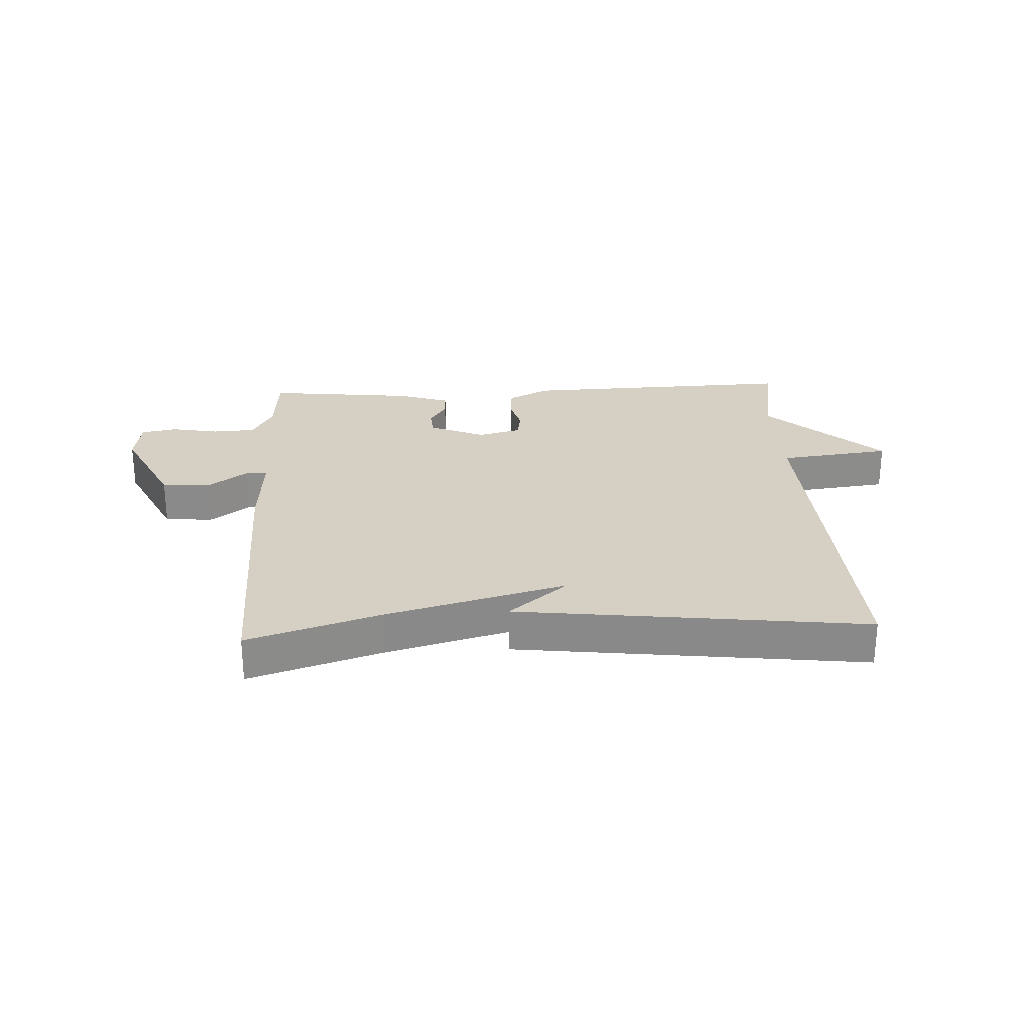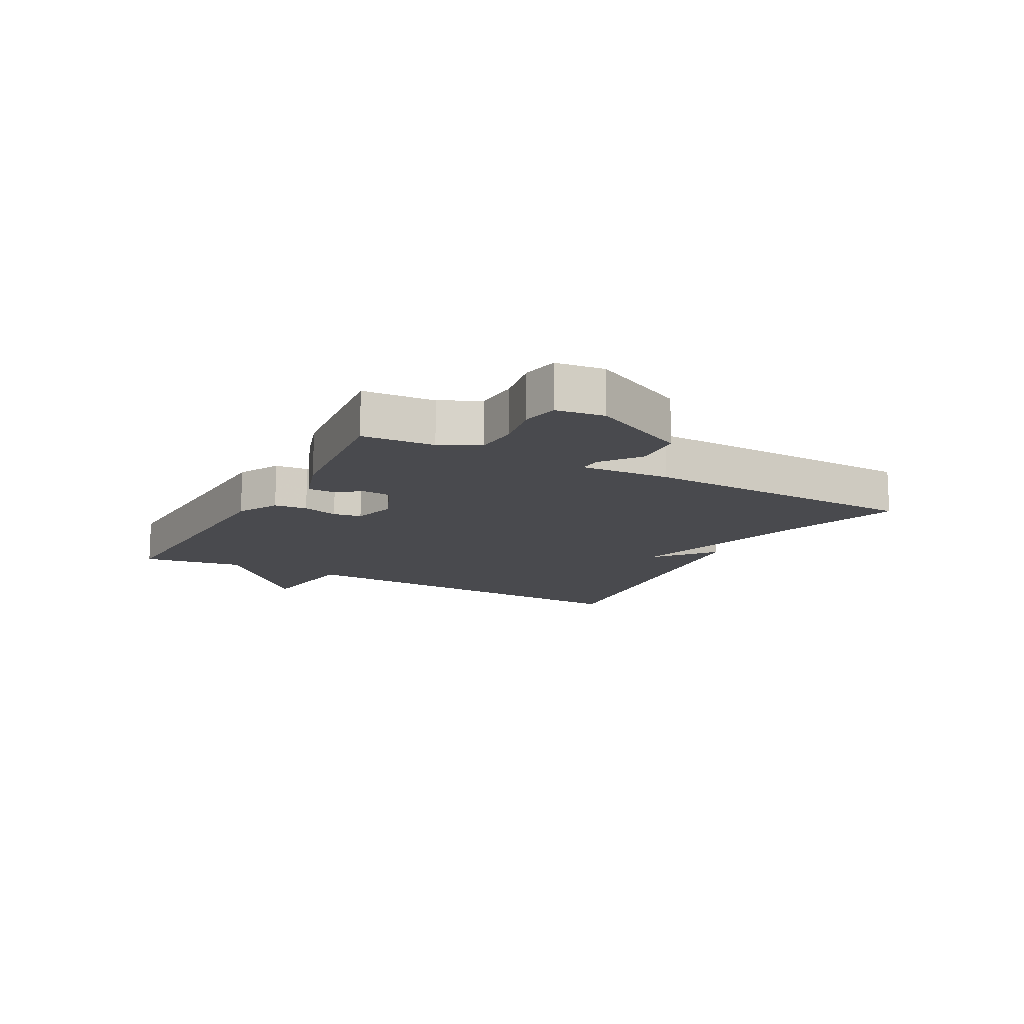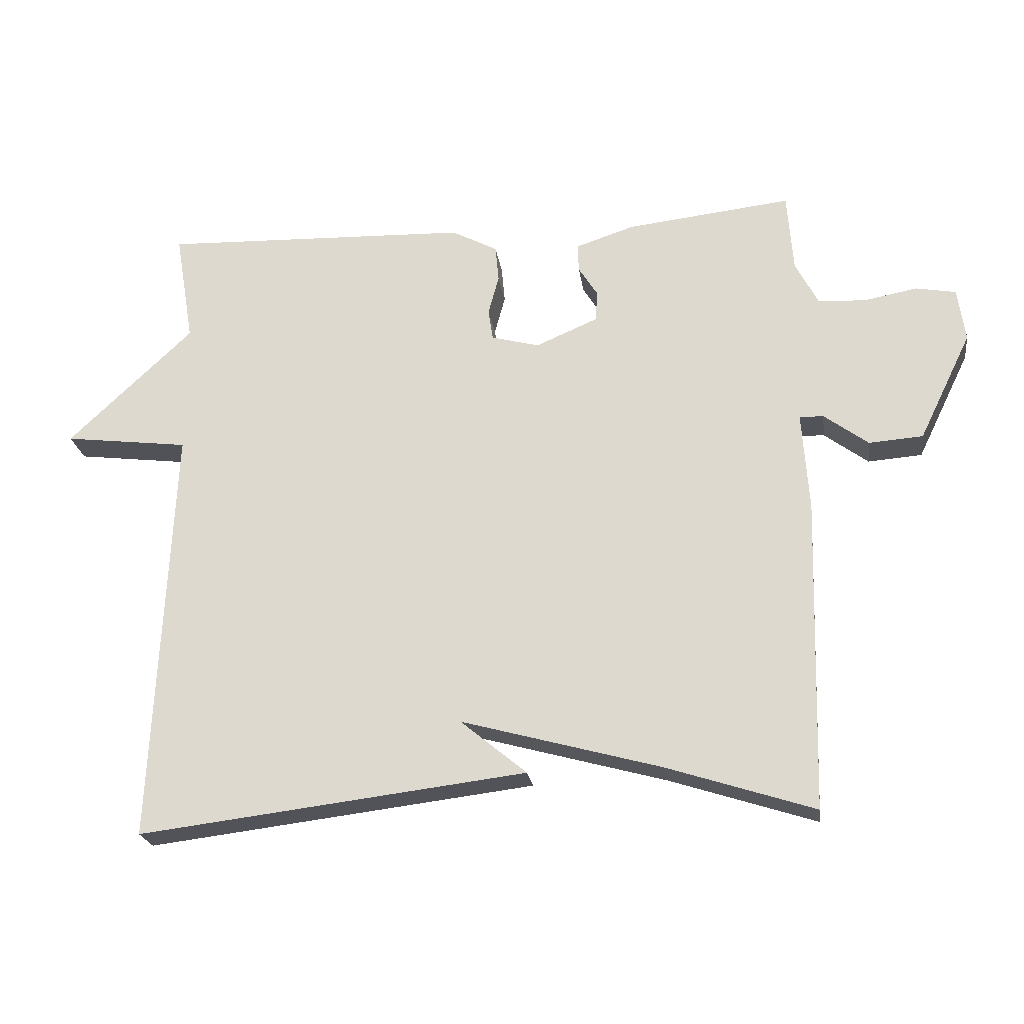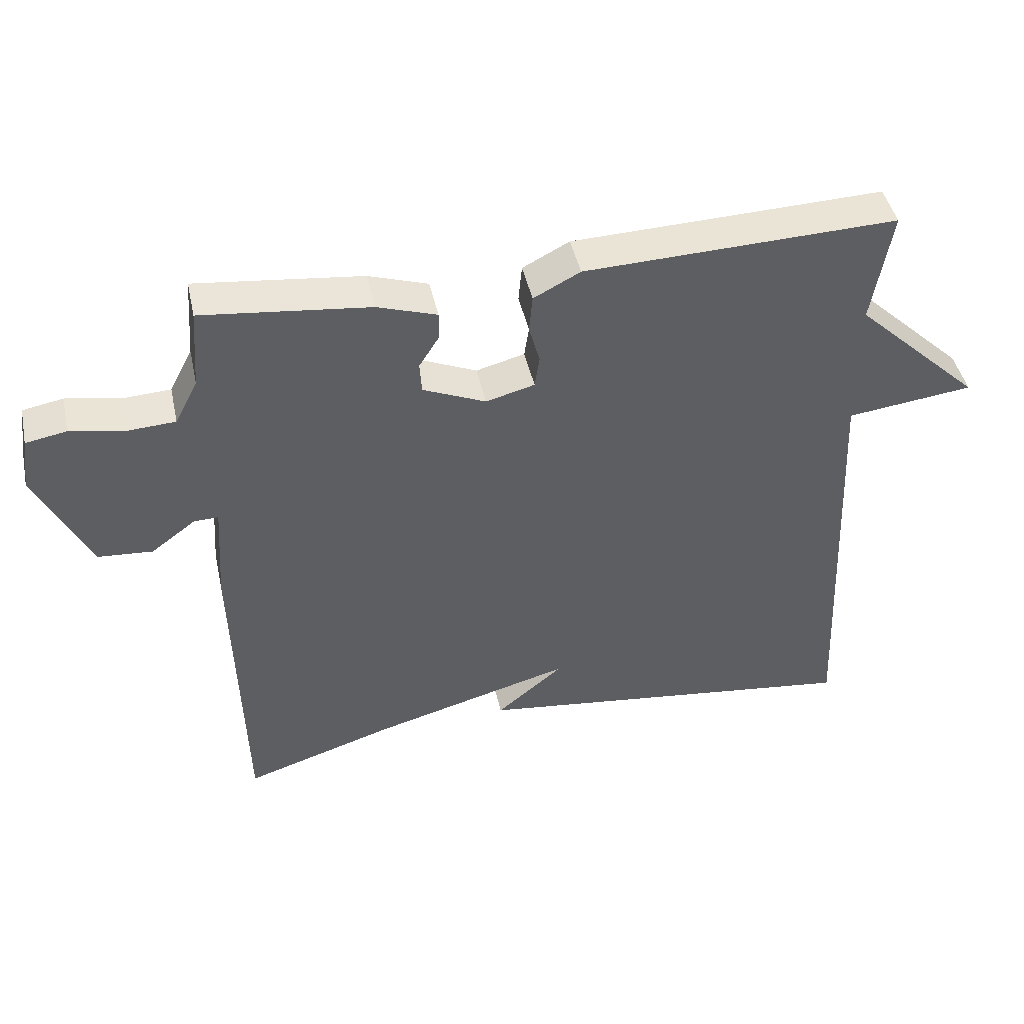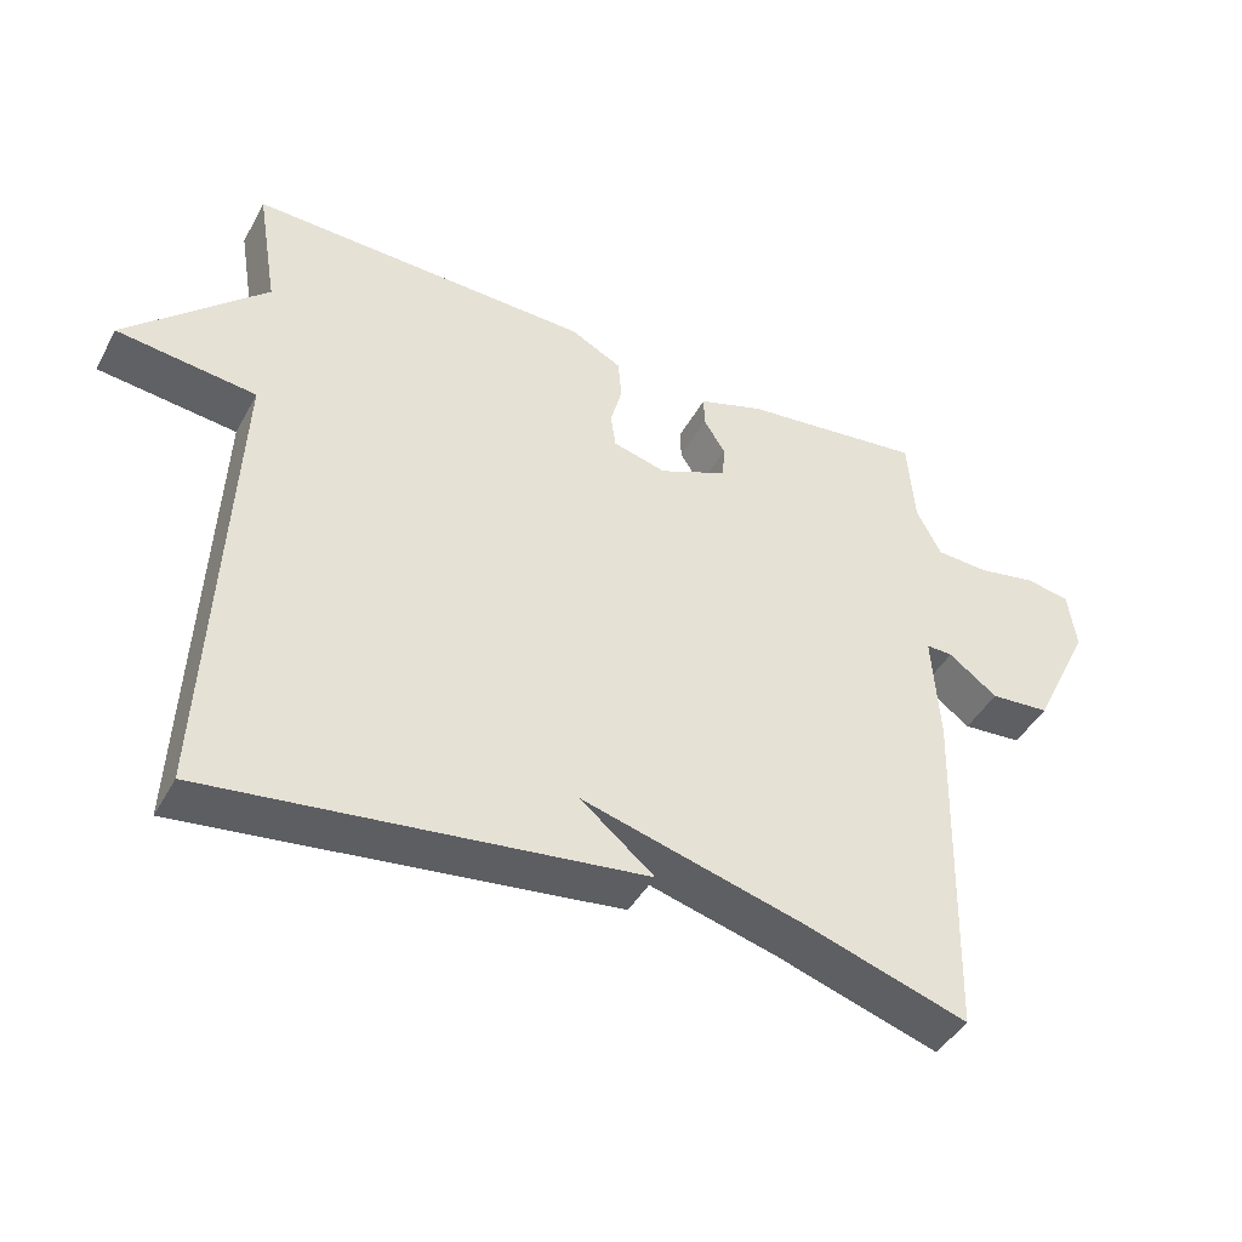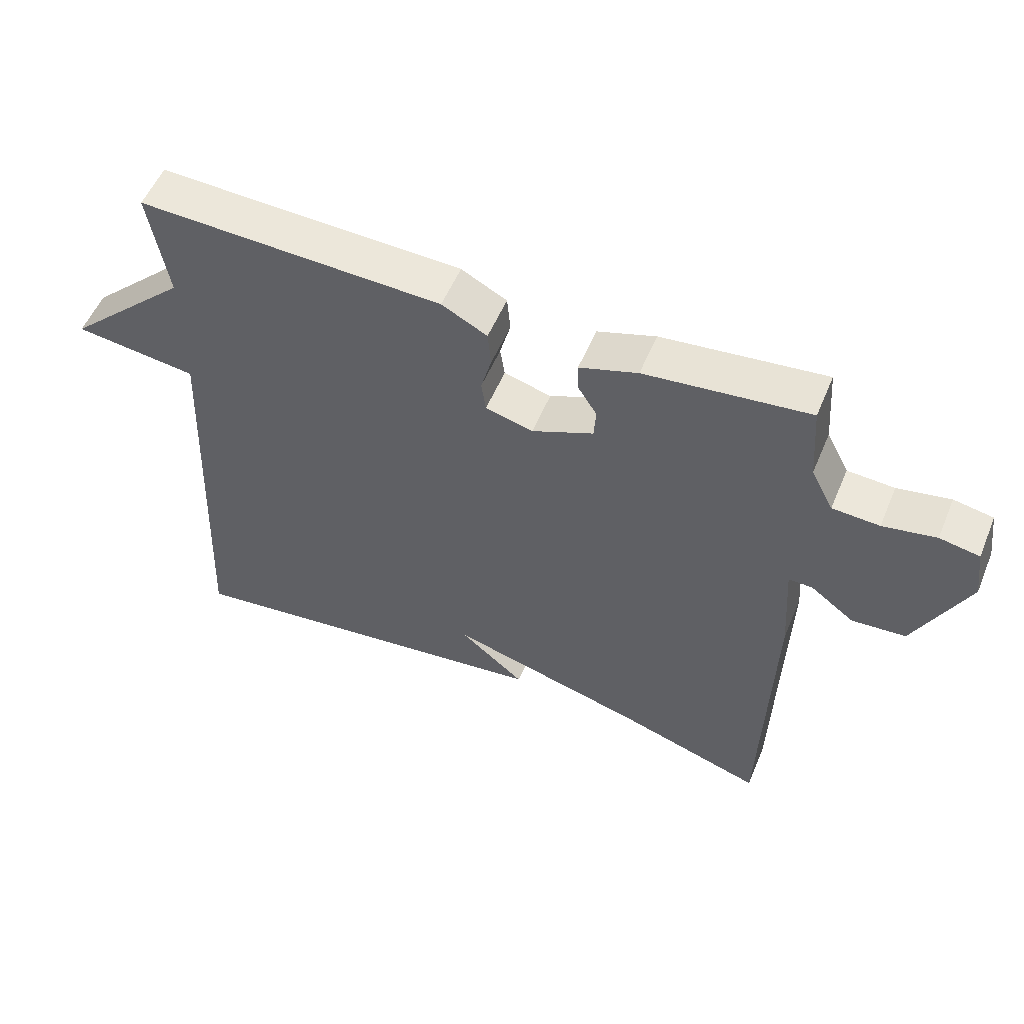
<metadata>
{"format":"obj","ext":"obj","renderer":"f3d","projection":"perspective","resolution":1024,"background":"white","views":[{"elev":26.3,"azim":177.1,"up":"+Y"},{"elev":-13.4,"azim":61.4,"up":"+Y"},{"elev":-22.8,"azim":8.0,"up":"+Z"},{"elev":44.7,"azim":167.8,"up":"+Z"},{"elev":-43.5,"azim":-26.9,"up":"+Z"},{"elev":54.3,"azim":22.5,"up":"+Z"}]}
</metadata>
<code>
v 0.5 0.07 -0.5
v 0.28 0.07 -0.429
v -0.019 0.07 -0.347
v 0.08 0.07 -0.429
v -0.5 0.07 -0.5
v -0.472 0.07 0.132
v -0.659 0.07 0.155
v -0.472 0.07 0.332
v -0.5 0.07 0.5
v -0.038 0.07 0.485
v 0.031 0.07 0.449
v 0.036 0.07 0.394
v 0.02 0.07 0.335
v 0.027 0.07 0.288
v 0.099 0.07 0.269
v 0.192 0.07 0.309
v 0.195 0.07 0.355
v 0.166 0.07 0.401
v 0.165 0.07 0.443
v 0.253 0.07 0.472
v 0.5 0.07 0.5
v 0.509 0.07 0.38
v 0.543 0.07 0.315
v 0.614 0.07 0.311
v 0.694 0.07 0.326
v 0.754 0.07 0.315
v 0.765 0.07 0.235
v 0.686 0.07 0.073
v 0.605 0.07 0.067
v 0.539 0.07 0.116
v 0.503 0.07 0.117
v 0.513 0.07 -0.032
v 0.5 0 -0.5
v 0.28 0 -0.429
v -0.019 0 -0.347
v 0.08 0 -0.429
v -0.5 0 -0.5
v -0.472 0 0.132
v -0.659 0 0.155
v -0.472 0 0.332
v -0.5 0 0.5
v -0.038 0 0.485
v 0.031 0 0.449
v 0.036 0 0.394
v 0.02 0 0.335
v 0.027 0 0.288
v 0.099 0 0.269
v 0.192 0 0.309
v 0.195 0 0.355
v 0.166 0 0.401
v 0.165 0 0.443
v 0.253 0 0.472
v 0.5 0 0.5
v 0.509 0 0.38
v 0.543 0 0.315
v 0.614 0 0.311
v 0.694 0 0.326
v 0.754 0 0.315
v 0.765 0 0.235
v 0.686 0 0.073
v 0.605 0 0.067
v 0.539 0 0.116
v 0.503 0 0.117
v 0.513 0 -0.032
f 31 32 1 2
f 28 29 30
f 27 28 30
f 26 27 30
f 25 26 30
f 24 25 30
f 23 24 30 31
f 31 2 3
f 23 31 3
f 22 23 3
f 20 21 22
f 19 20 22
f 18 19 22
f 17 18 22
f 16 17 22
f 15 16 22 3
f 11 12 13
f 10 11 13
f 9 10 13
f 8 9 13
f 8 13 14
f 7 8 14
f 6 7 14
f 14 15 3
f 6 14 3
f 5 6 3
f 3 4 5
f 34 33 64 63
f 62 61 60
f 62 60 59
f 62 59 58
f 62 58 57
f 62 57 56
f 63 62 56 55
f 35 34 63
f 35 63 55
f 35 55 54
f 54 53 52
f 54 52 51
f 54 51 50
f 54 50 49
f 54 49 48
f 35 54 48 47
f 45 44 43
f 45 43 42
f 45 42 41
f 45 41 40
f 46 45 40
f 46 40 39
f 46 39 38
f 35 47 46
f 35 46 38
f 35 38 37
f 37 36 35
f 1 33 34 2
f 2 34 35 3
f 3 35 36 4
f 4 36 37 5
f 5 37 38 6
f 6 38 39 7
f 7 39 40 8
f 8 40 41 9
f 9 41 42 10
f 10 42 43 11
f 11 43 44 12
f 12 44 45 13
f 13 45 46 14
f 14 46 47 15
f 15 47 48 16
f 16 48 49 17
f 17 49 50 18
f 18 50 51 19
f 19 51 52 20
f 20 52 53 21
f 21 53 54 22
f 22 54 55 23
f 23 55 56 24
f 24 56 57 25
f 25 57 58 26
f 26 58 59 27
f 27 59 60 28
f 28 60 61 29
f 29 61 62 30
f 30 62 63 31
f 31 63 64 32
f 32 64 33 1

</code>
